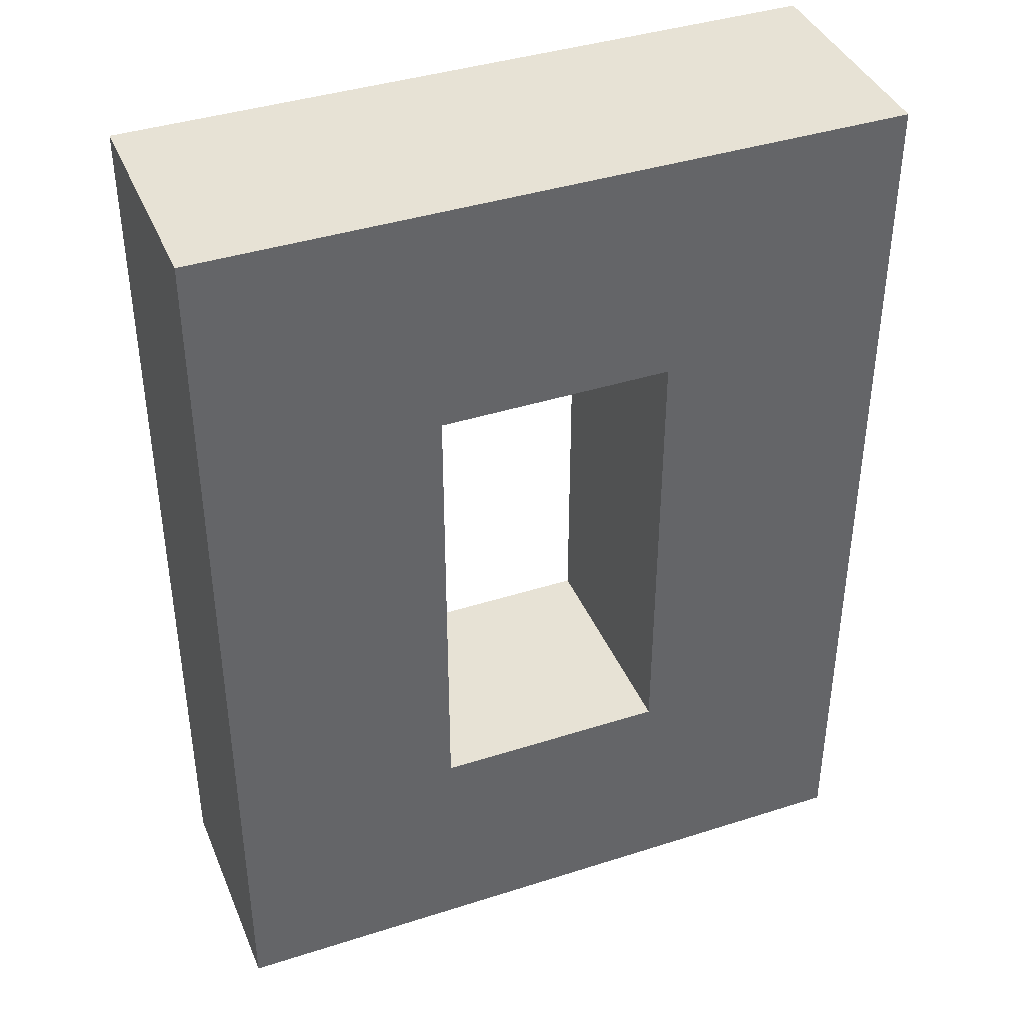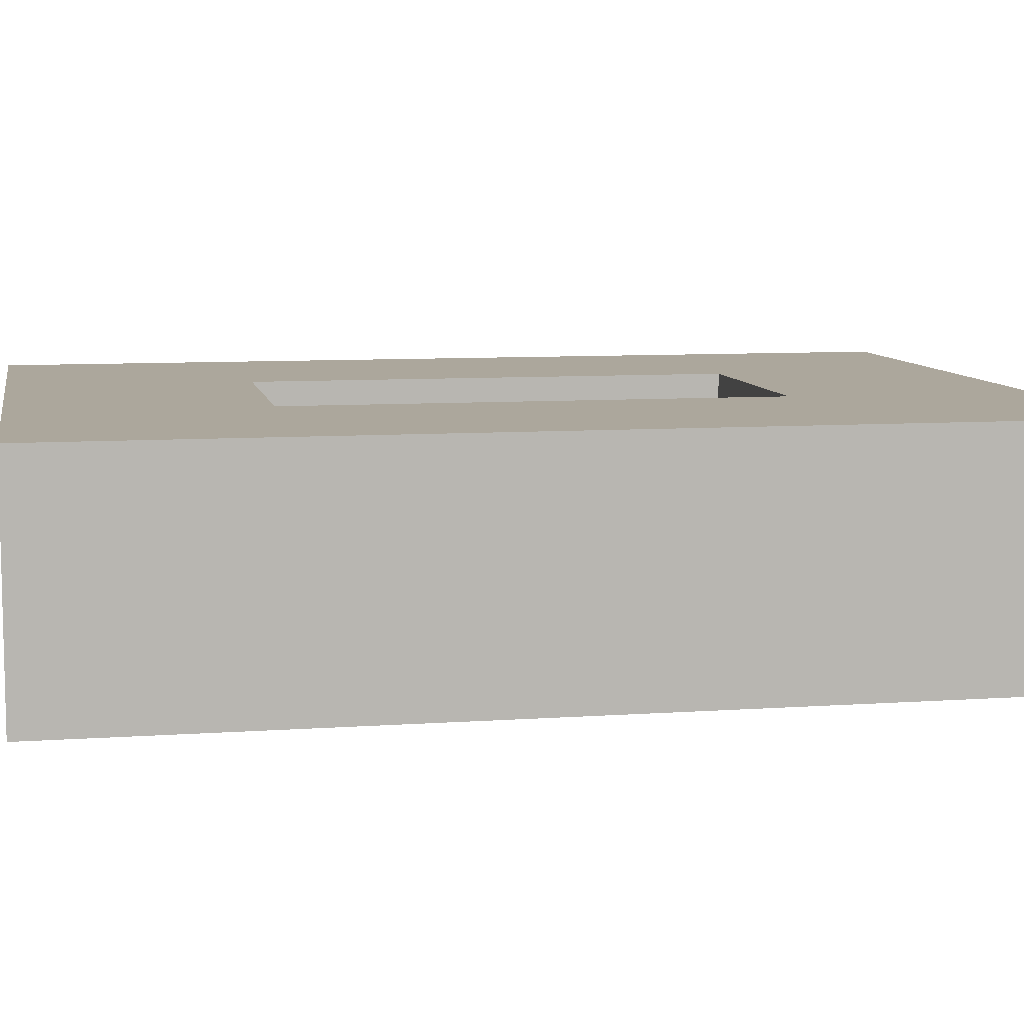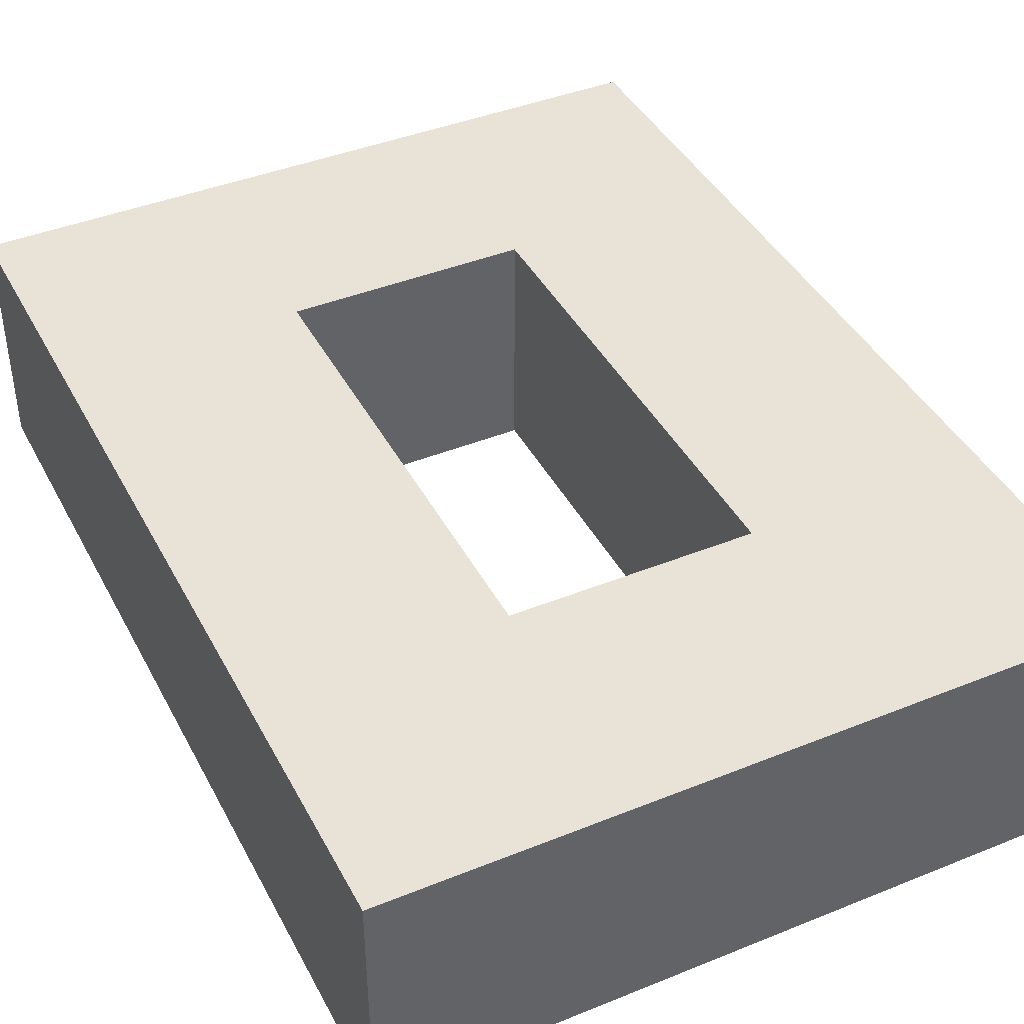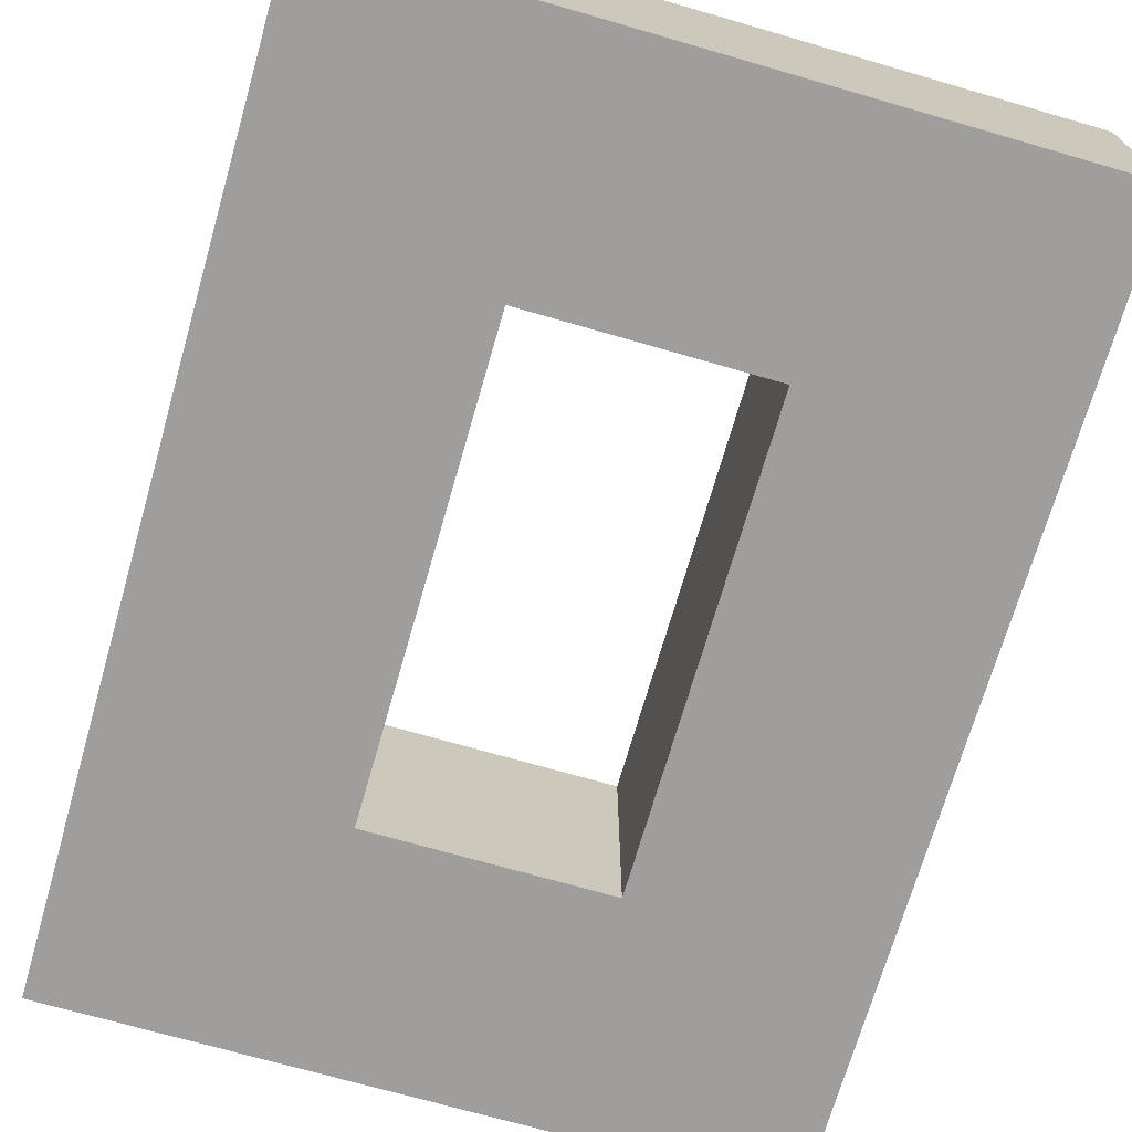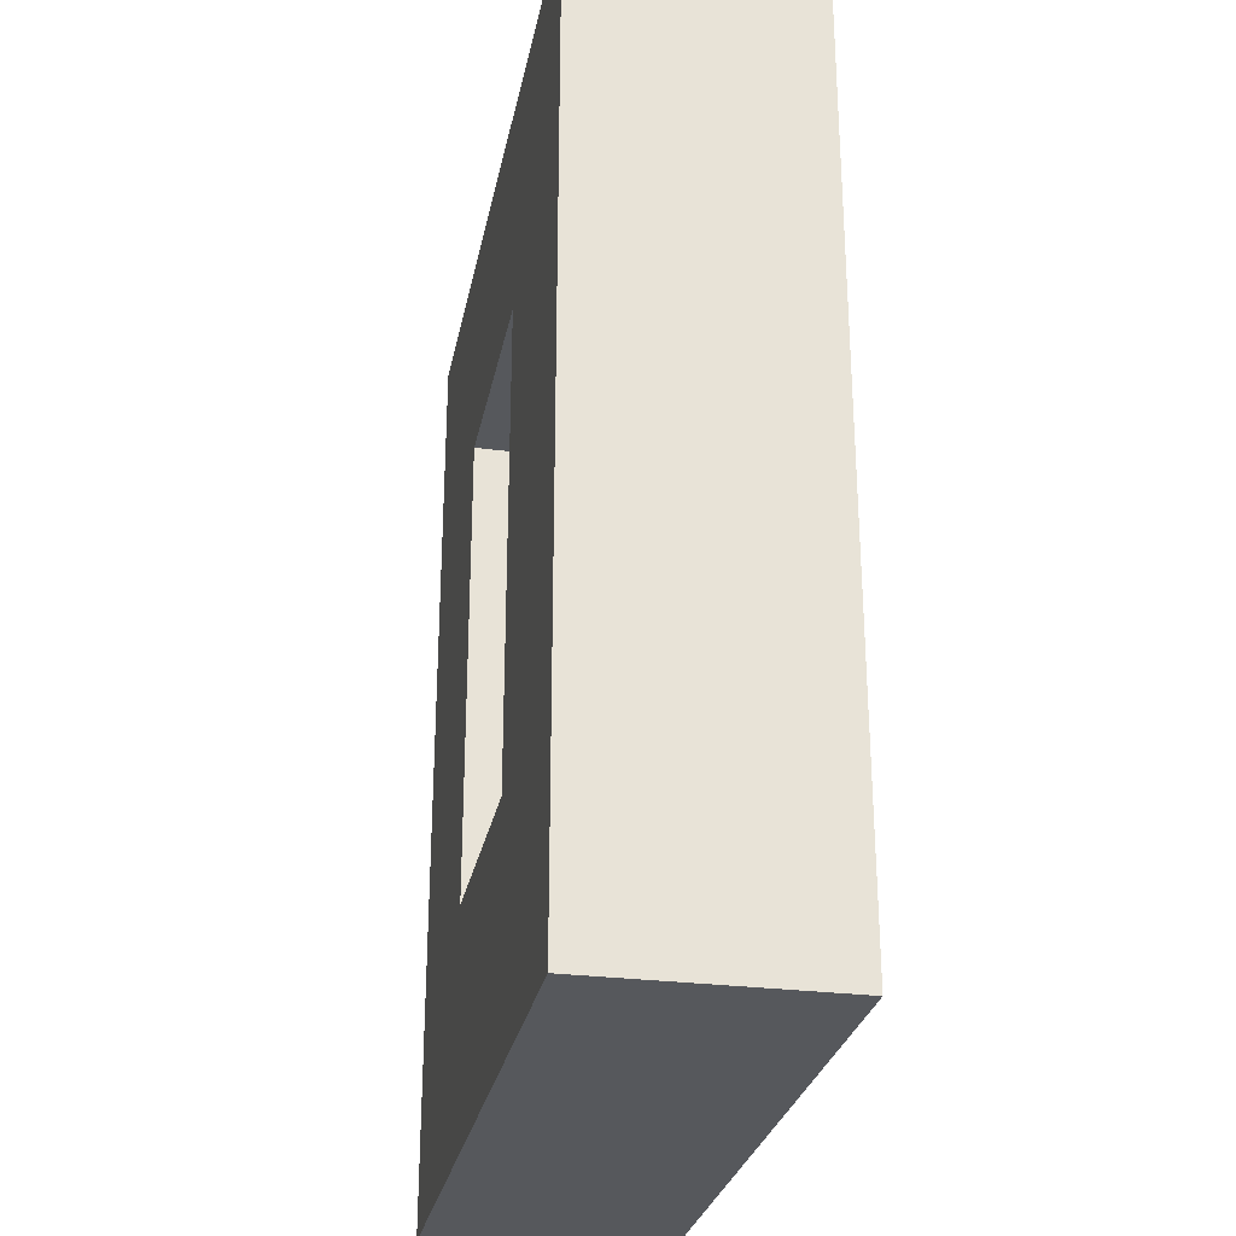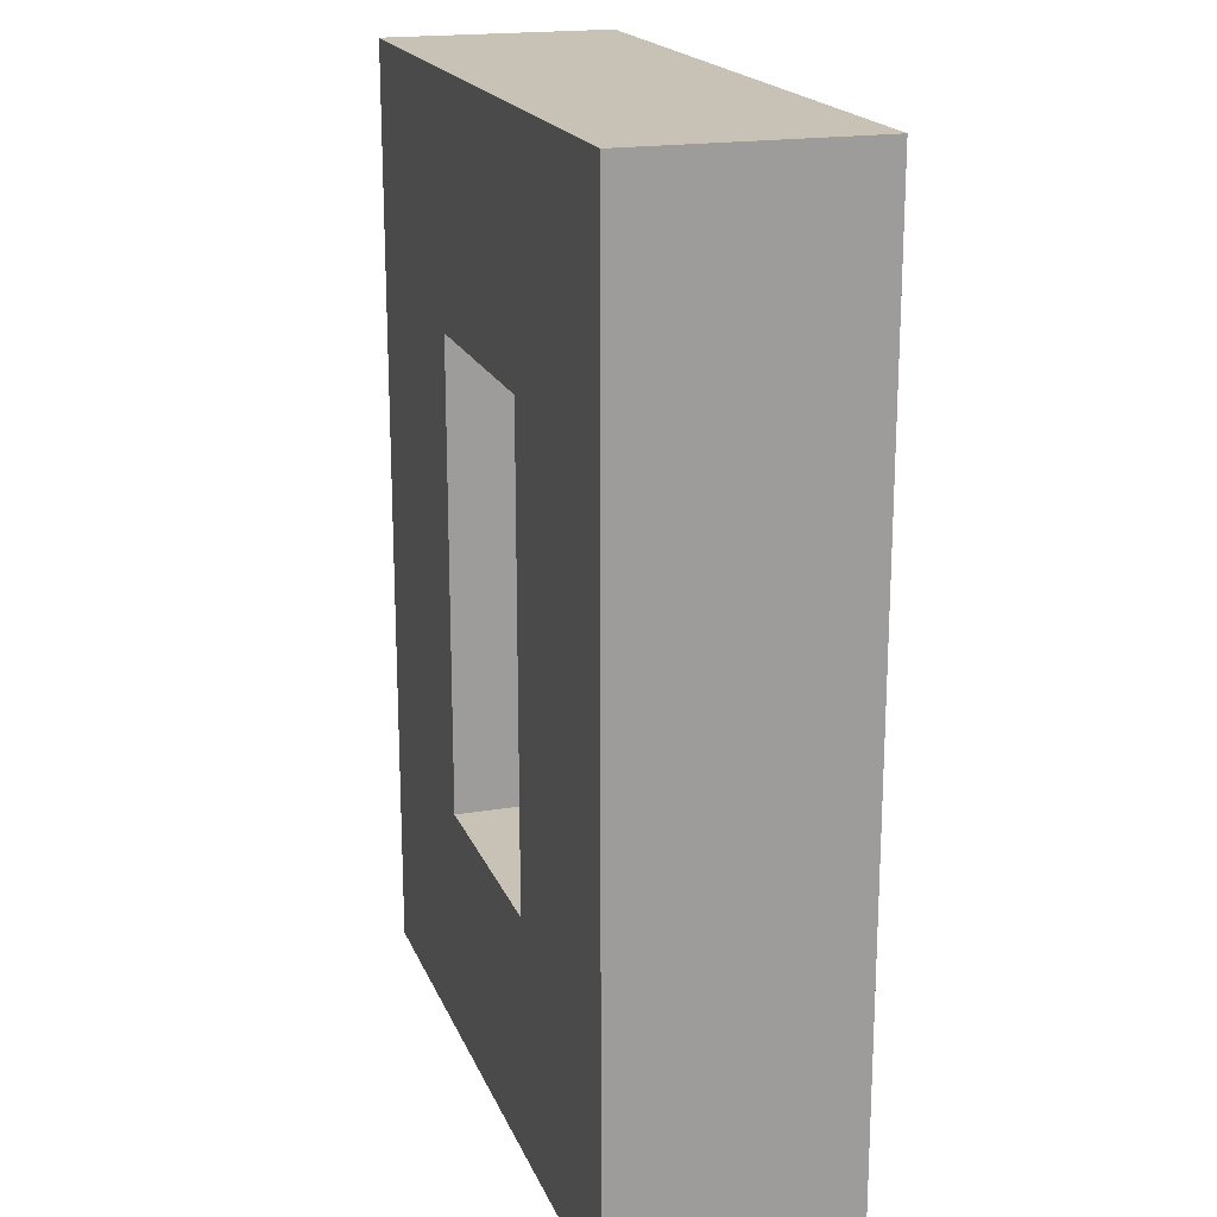
<metadata>
{"format":"obj","ext":"obj","renderer":"f3d","projection":"perspective","resolution":1024,"background":"white","views":[{"elev":40.1,"azim":158.5,"up":"+Y"},{"elev":8.4,"azim":79.1,"up":"+Z"},{"elev":41.7,"azim":154.0,"up":"+Z"},{"elev":-70.9,"azim":163.9,"up":"+Z"},{"elev":-28.2,"azim":78.9,"up":"+Y"},{"elev":19.0,"azim":-107.5,"up":"+Y"}]}
</metadata>
<code>
o Trap_Wall-1.001
v 49.36 0.8017 15.88
v 49.36 0.001738 15.68
v 49.36 0.001738 15.88
v 49.36 0.8017 15.68
v 49.76 0.6017 15.88
v 49.76 0.2017 15.68
v 49.76 0.2017 15.88
v 49.76 0.6017 15.68
v 49.56 0.2017 15.88
v 49.56 0.2017 15.68
v 49.56 0.6017 15.88
v 49.56 0.6017 15.68
v 49.96 0.001738 15.88
v 49.96 0.001738 15.68
v 49.96 0.8017 15.88
v 49.96 0.8017 15.68
f 1 2 3
f 4 2 1
f 5 6 7
f 8 6 5
f 9 10 11
f 11 10 12
f 13 14 15
f 15 14 16
f 9 1 3
f 11 1 9
f 7 9 3
f 5 1 11
f 13 7 3
f 13 5 7
f 15 1 5
f 15 5 13
f 2 4 10
f 10 4 12
f 2 10 6
f 12 4 8
f 2 6 14
f 6 8 14
f 8 4 16
f 14 8 16
f 2 13 3
f 14 13 2
f 12 5 11
f 8 5 12
f 9 7 10
f 10 7 6
f 1 15 4
f 4 15 16

</code>
